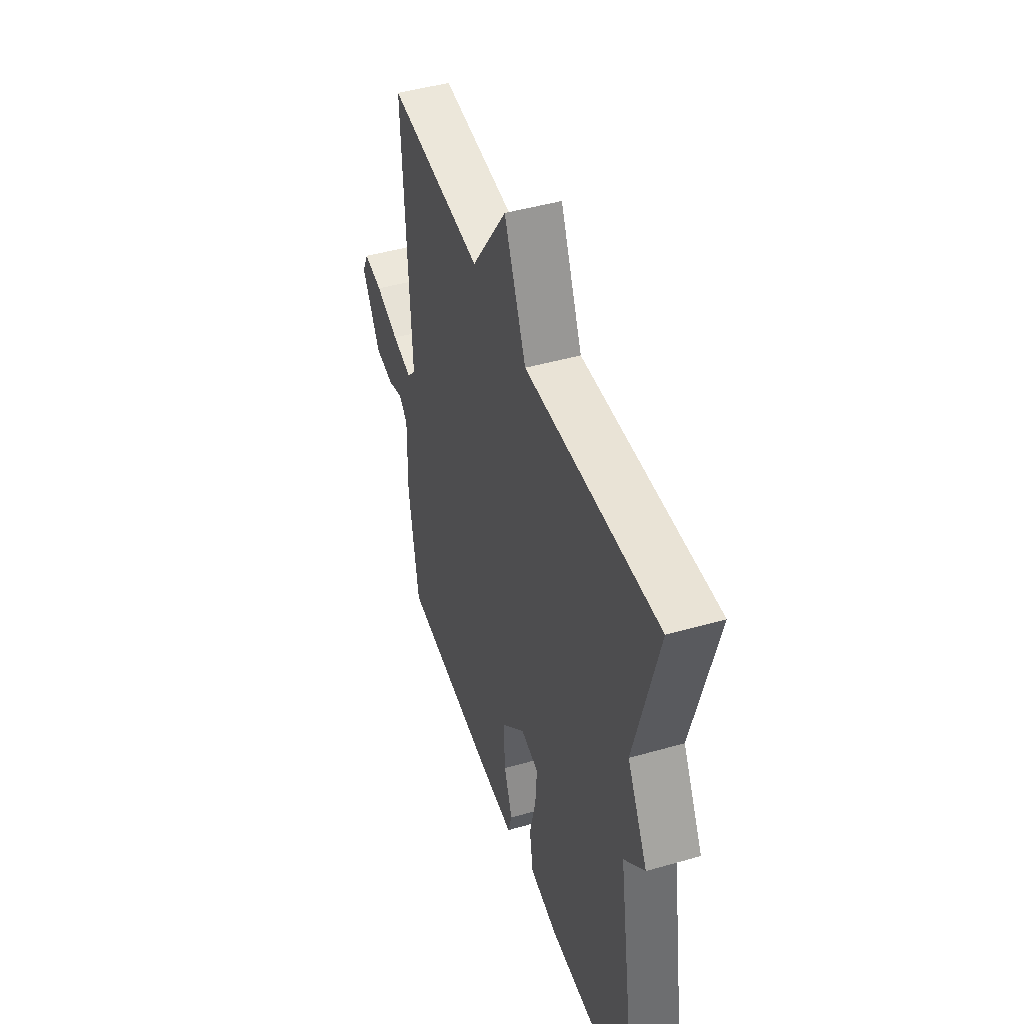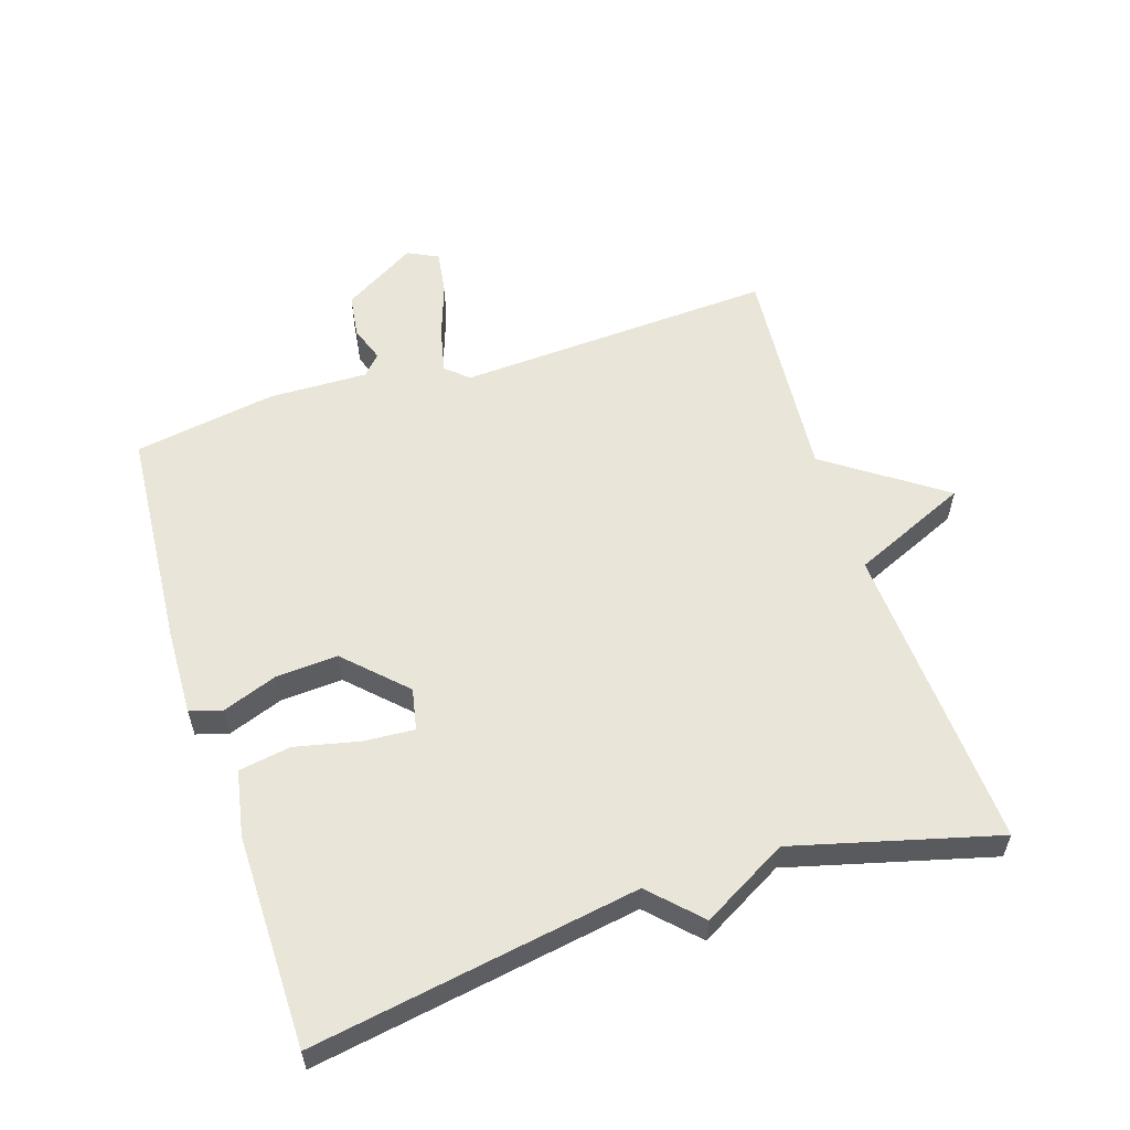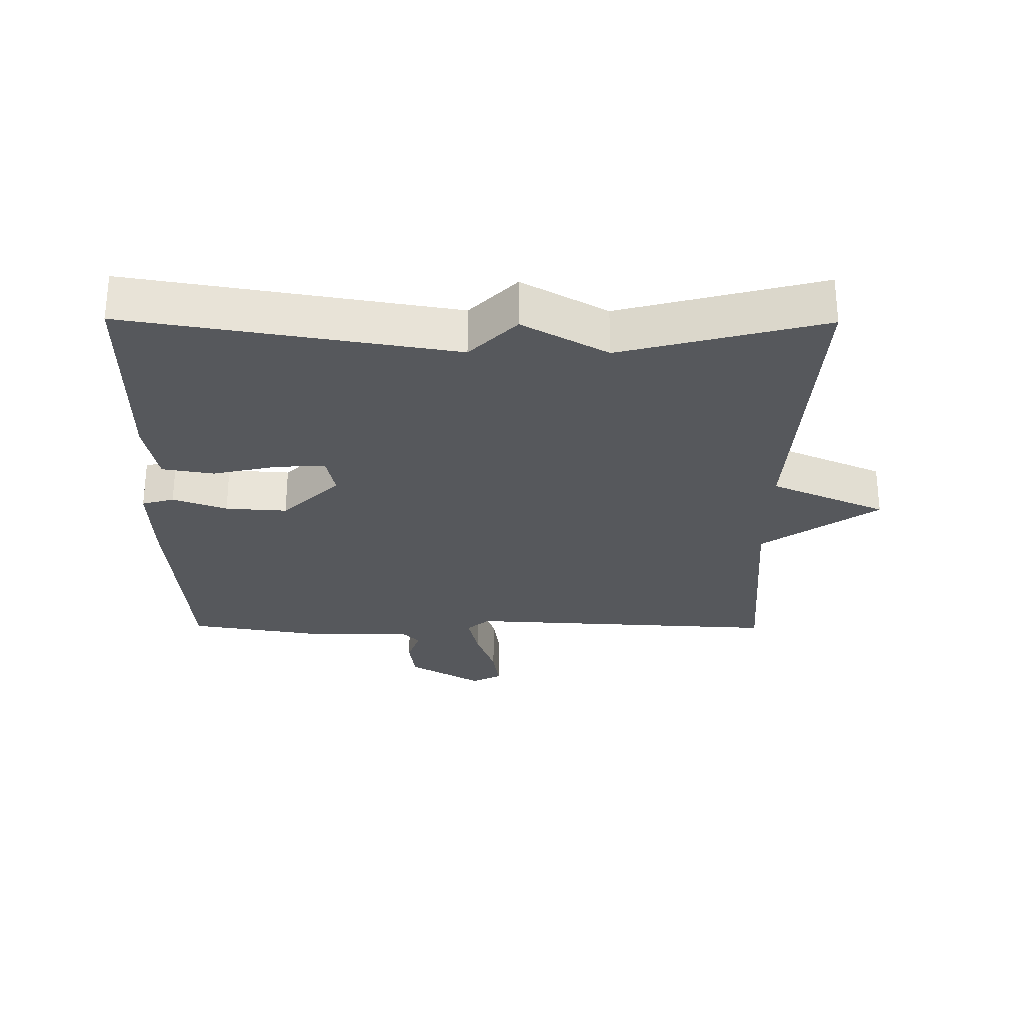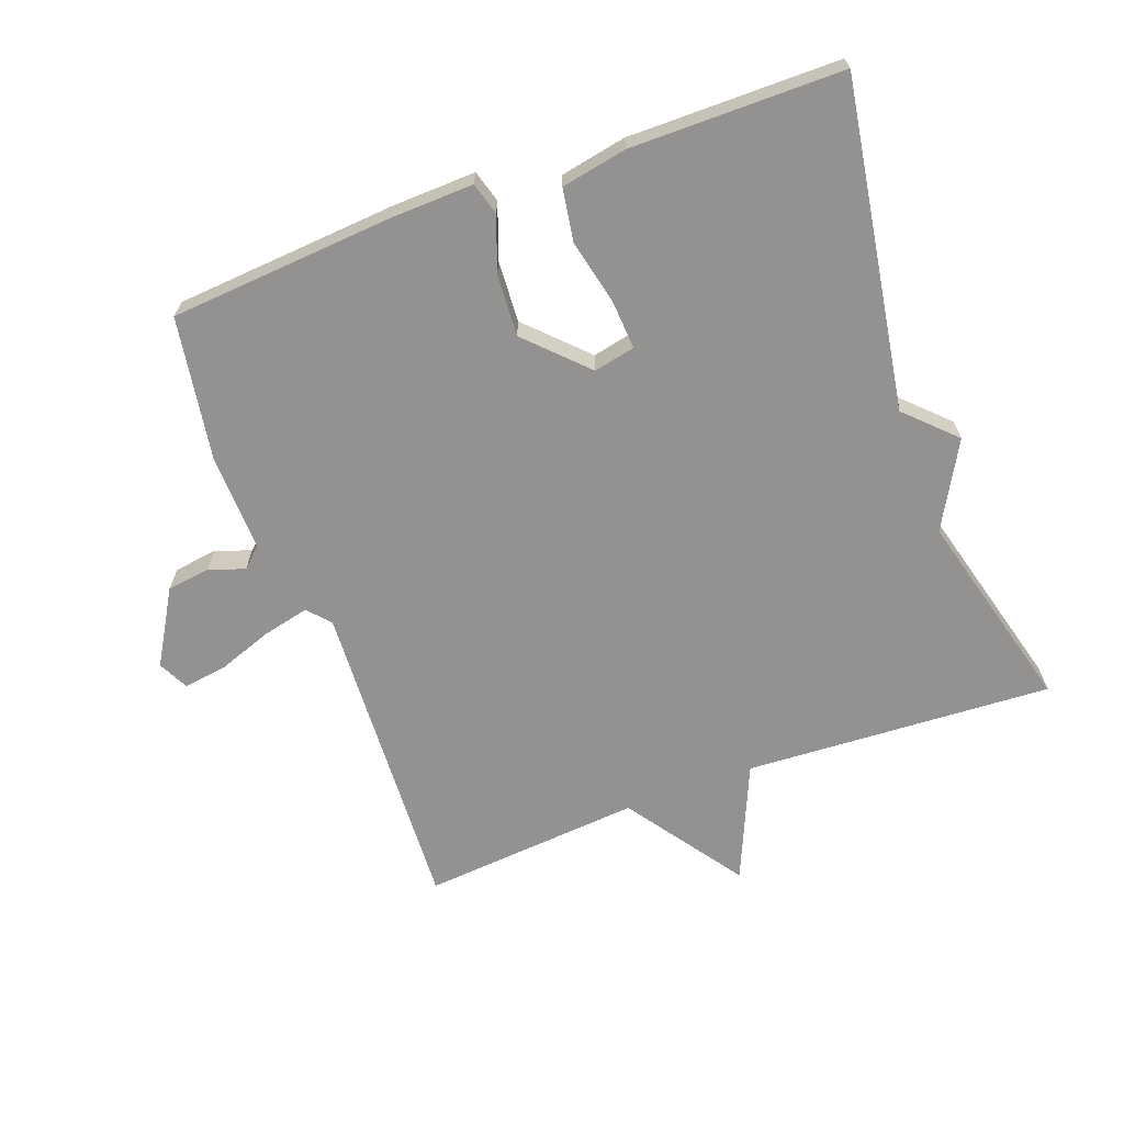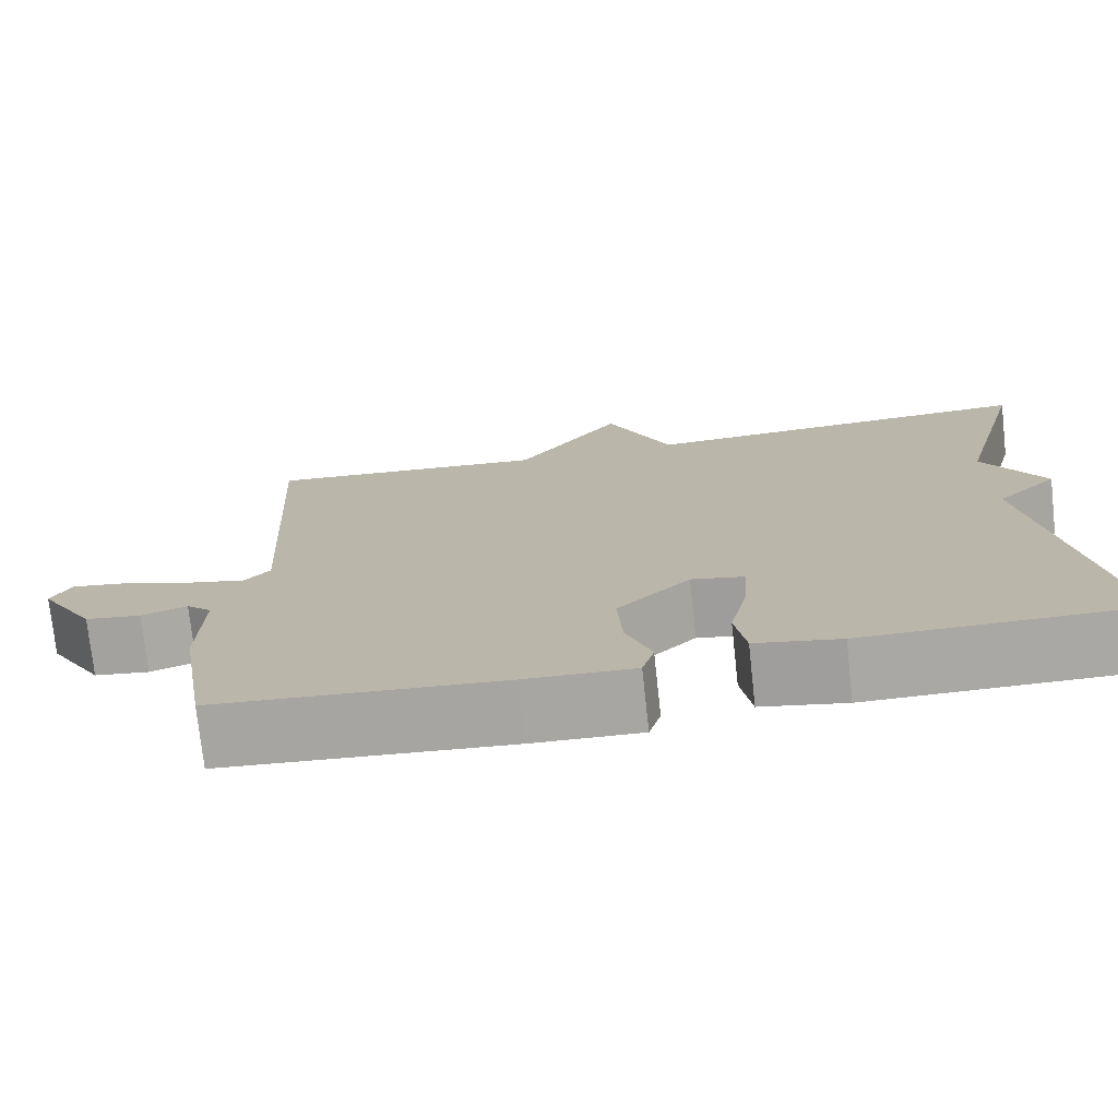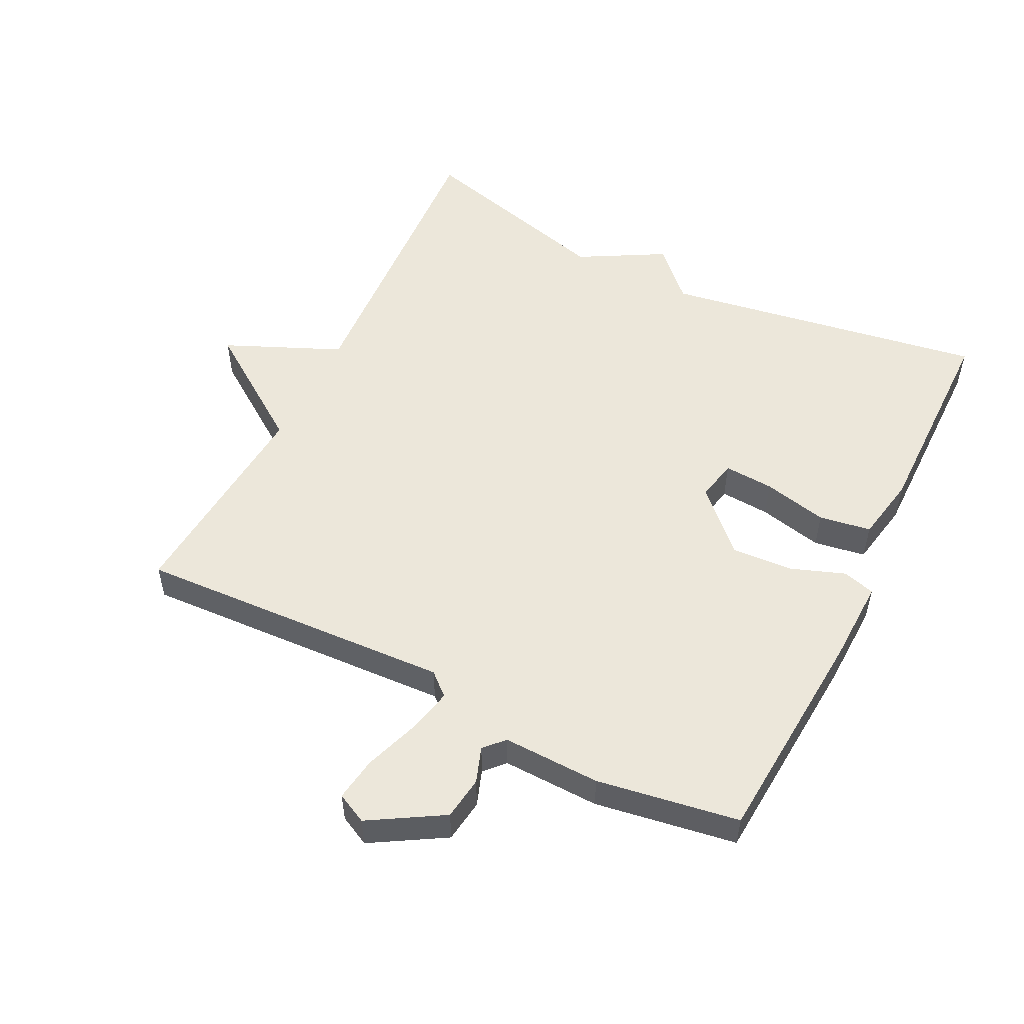
<metadata>
{"format":"obj","ext":"obj","renderer":"f3d","projection":"perspective","resolution":1024,"background":"white","views":[{"elev":46.1,"azim":-108.2,"up":"+Z"},{"elev":57.8,"azim":-107.9,"up":"+Y"},{"elev":-27.9,"azim":-90.5,"up":"+Y"},{"elev":-66.4,"azim":-159.6,"up":"+Y"},{"elev":-74.8,"azim":-173.8,"up":"+Z"},{"elev":53.2,"azim":116.5,"up":"+Y"}]}
</metadata>
<code>
v 0.5 0.07 0.5
v 0.475 0.07 0.019
v 0.505 0.07 -0.015
v 0.575 0.07 0.001
v 0.657 0.07 0.03
v 0.724 0.07 0.04
v 0.747 0.07 -0.006
v 0.681 0.07 -0.117
v 0.615 0.07 -0.126
v 0.561 0.07 -0.107
v 0.531 0.07 -0.135
v 0.535 0.07 -0.284
v 0.5 0.07 -0.5
v 0.162 0.07 -0.525
v 0.034 0.07 -0.529
v 0.02 0.07 -0.48
v 0.05 0.07 -0.398
v 0.056 0.07 -0.304
v -0.03 0.07 -0.217
v -0.093 0.07 -0.23
v -0.088 0.07 -0.306
v -0.066 0.07 -0.404
v -0.079 0.07 -0.483
v -0.179 0.07 -0.502
v -0.5 0.07 -0.5
v -0.419 0.07 -0.007
v -0.491 0.07 0.064
v -0.419 0.07 0.193
v -0.5 0.07 0.5
v -0.033 0.07 0.473
v 0.044 0.07 0.649
v 0.167 0.07 0.473
v 0.5 0 0.5
v 0.475 0 0.019
v 0.505 0 -0.015
v 0.575 0 0.001
v 0.657 0 0.03
v 0.724 0 0.04
v 0.747 0 -0.006
v 0.681 0 -0.117
v 0.615 0 -0.126
v 0.561 0 -0.107
v 0.531 0 -0.135
v 0.535 0 -0.284
v 0.5 0 -0.5
v 0.162 0 -0.525
v 0.034 0 -0.529
v 0.02 0 -0.48
v 0.05 0 -0.398
v 0.056 0 -0.304
v -0.03 0 -0.217
v -0.093 0 -0.23
v -0.088 0 -0.306
v -0.066 0 -0.404
v -0.079 0 -0.483
v -0.179 0 -0.502
v -0.5 0 -0.5
v -0.419 0 -0.007
v -0.491 0 0.064
v -0.419 0 0.193
v -0.5 0 0.5
v -0.033 0 0.473
v 0.044 0 0.649
v 0.167 0 0.473
f 30 31 32
f 28 29 30
f 28 30 32
f 27 28 32
f 26 27 32
f 24 25 26
f 23 24 26
f 22 23 26
f 21 22 26
f 20 21 26
f 32 1 2
f 26 32 2
f 20 26 2
f 19 20 2
f 15 16 17
f 14 15 17
f 13 14 17
f 12 13 17
f 11 12 17
f 10 11 17 18
f 8 9 10
f 7 8 10
f 6 7 10
f 5 6 10
f 4 5 10
f 10 18 19
f 4 10 19
f 3 4 19
f 2 3 19
f 64 63 62
f 62 61 60
f 64 62 60
f 64 60 59
f 64 59 58
f 58 57 56
f 58 56 55
f 58 55 54
f 58 54 53
f 58 53 52
f 34 33 64
f 34 64 58
f 34 58 52
f 34 52 51
f 49 48 47
f 49 47 46
f 49 46 45
f 49 45 44
f 49 44 43
f 50 49 43 42
f 42 41 40
f 42 40 39
f 42 39 38
f 42 38 37
f 42 37 36
f 51 50 42
f 51 42 36
f 51 36 35
f 51 35 34
f 1 33 34 2
f 2 34 35 3
f 3 35 36 4
f 4 36 37 5
f 5 37 38 6
f 6 38 39 7
f 7 39 40 8
f 8 40 41 9
f 9 41 42 10
f 10 42 43 11
f 11 43 44 12
f 12 44 45 13
f 13 45 46 14
f 14 46 47 15
f 15 47 48 16
f 16 48 49 17
f 17 49 50 18
f 18 50 51 19
f 19 51 52 20
f 20 52 53 21
f 21 53 54 22
f 22 54 55 23
f 23 55 56 24
f 24 56 57 25
f 25 57 58 26
f 26 58 59 27
f 27 59 60 28
f 28 60 61 29
f 29 61 62 30
f 30 62 63 31
f 31 63 64 32
f 32 64 33 1

</code>
